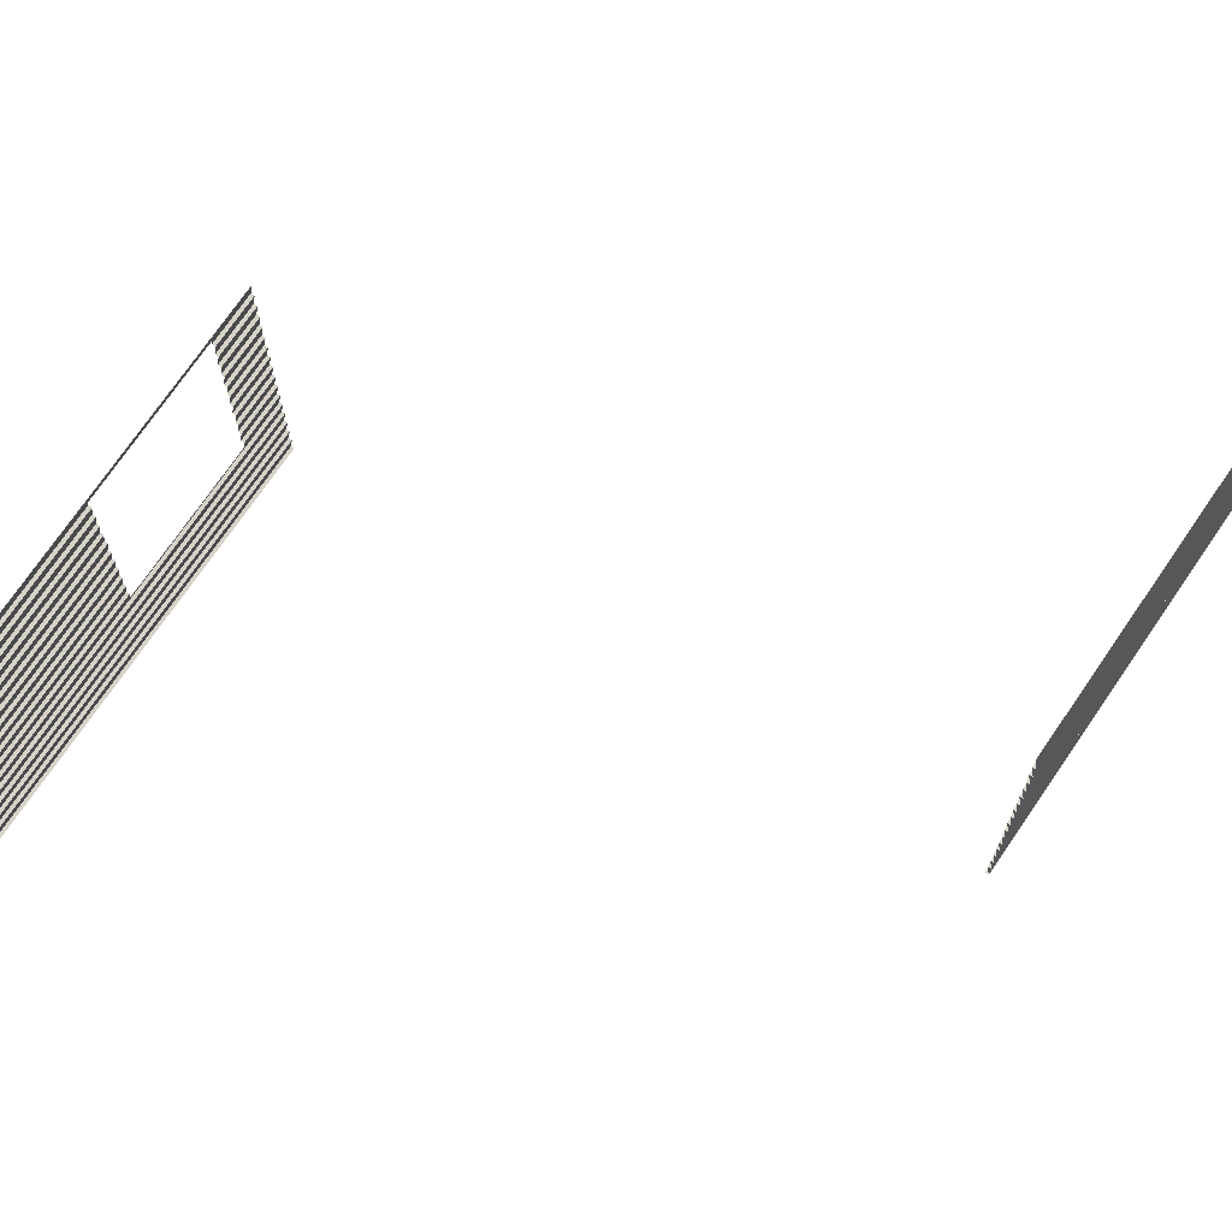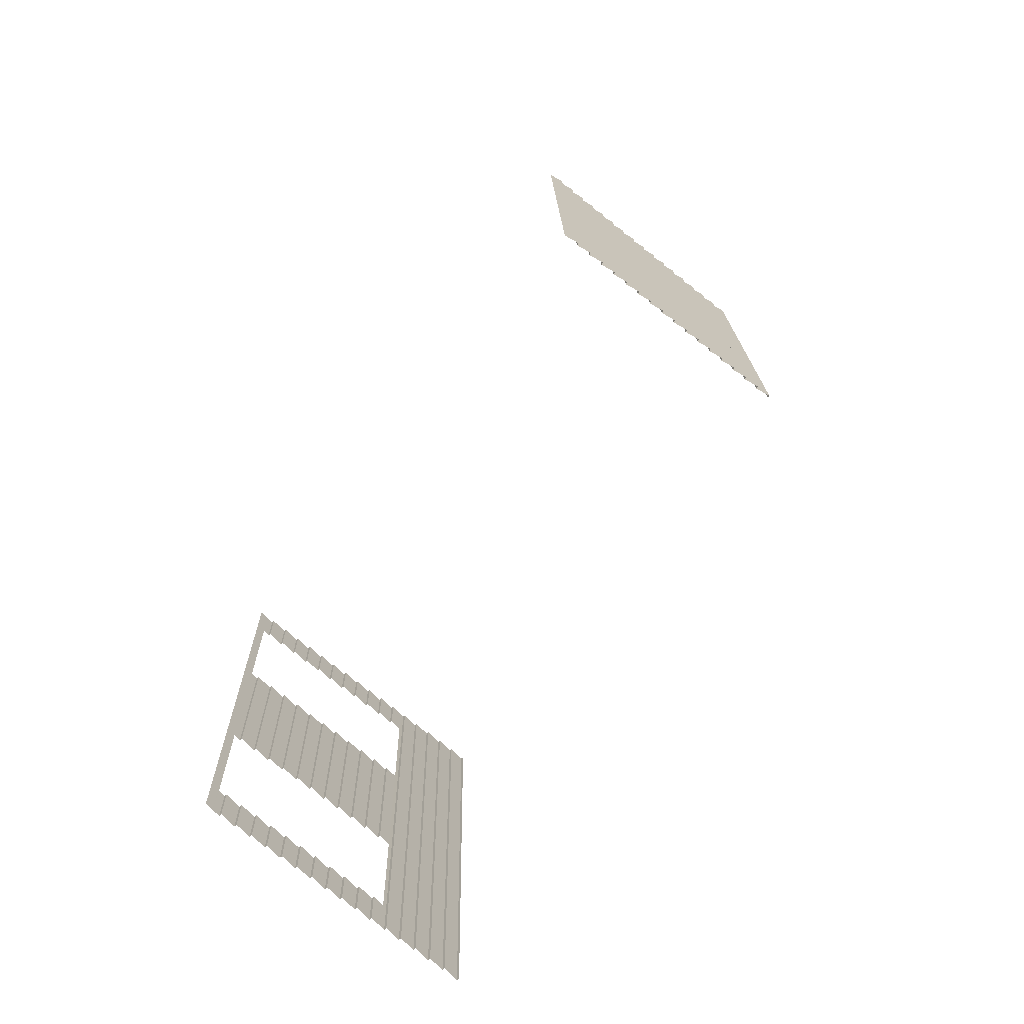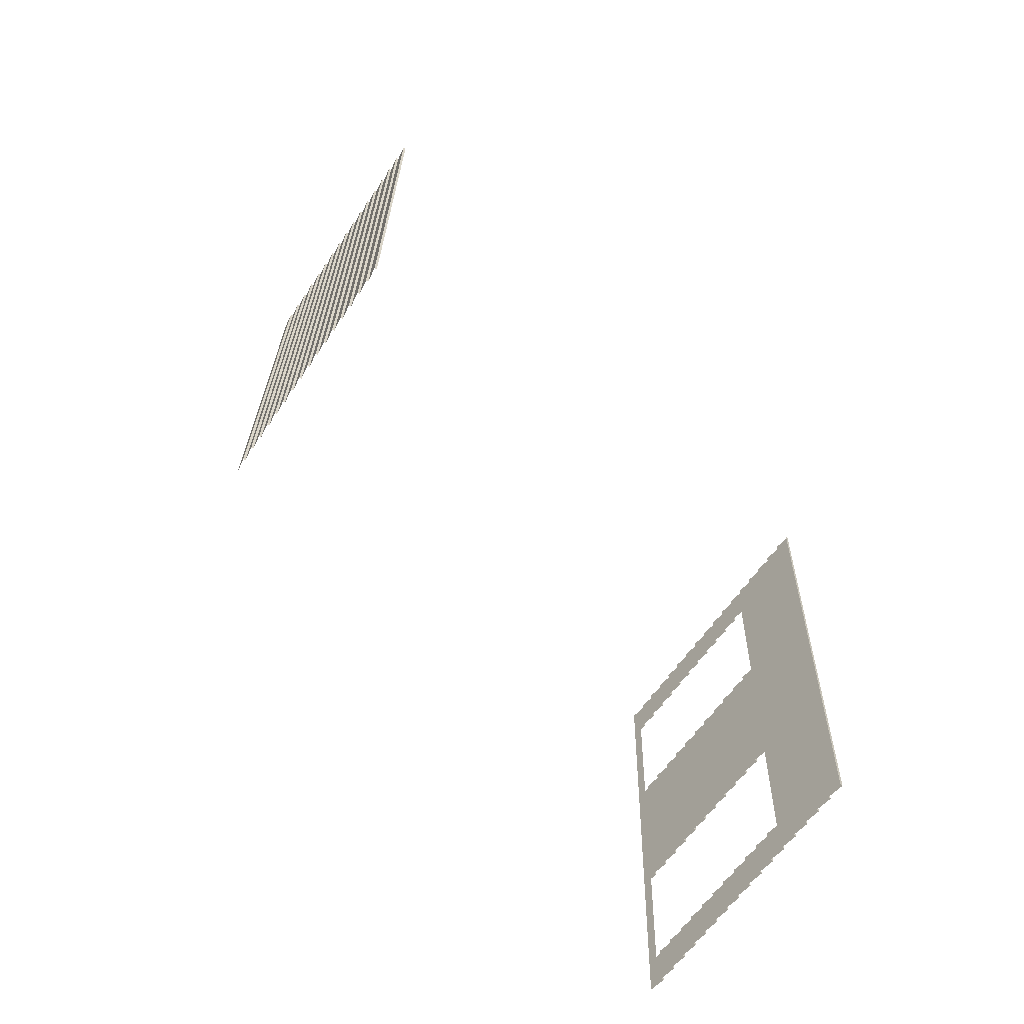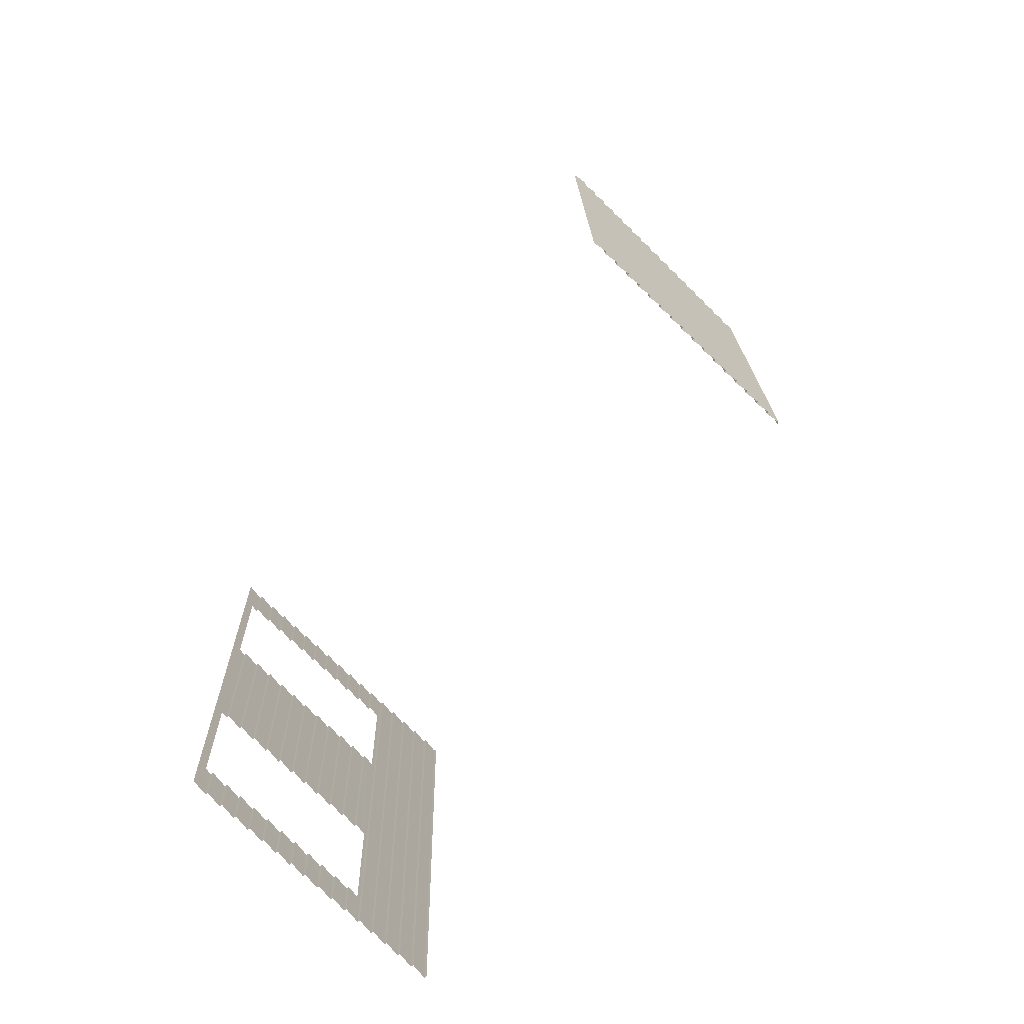
<metadata>
{"format":"obj","ext":"obj","renderer":"f3d","projection":"perspective","resolution":1024,"background":"white","views":[{"elev":73.0,"azim":-144.2,"up":"+Y"},{"elev":-70.9,"azim":-128.7,"up":"+Z"},{"elev":-62.3,"azim":-34.2,"up":"+Z"},{"elev":-70.0,"azim":-134.7,"up":"+Z"}]}
</metadata>
<code>
o fh2-siding-sides-lap-diningA-surface
v 6.684 3.365 -90.12
v 6.724 3.358 -90.12
v 7.055 3.358 -76.95
v 7.016 3.365 -76.95
v 6.811 3.371 -83.53
v 6.645 3.371 -90.12
v 6.976 3.371 -76.95
v 6.724 3.865 -90.12
v 7.055 3.865 -76.95
v 6.684 2.858 -90.12
v 6.724 2.852 -90.12
v 7.055 2.852 -76.95
v 7.016 2.858 -76.95
v 6.811 2.865 -83.53
v 6.645 2.865 -90.12
v 6.976 2.865 -76.95
v 6.684 2.352 -90.12
v 6.724 2.346 -90.12
v 7.055 2.346 -76.95
v 7.016 2.352 -76.95
v 6.811 2.358 -83.53
v 6.645 2.358 -90.12
v 6.976 2.358 -76.95
v 6.684 1.846 -90.12
v 6.724 1.839 -90.12
v 7.055 1.839 -76.95
v 7.016 1.846 -76.95
v 6.811 1.852 -83.53
v 6.645 1.852 -90.12
v 6.976 1.852 -76.95
v 6.684 1.339 -90.12
v 6.724 1.333 -90.12
v 7.055 1.333 -76.95
v 7.016 1.339 -76.95
v 6.811 1.346 -83.53
v 6.645 1.346 -90.12
v 6.976 1.346 -76.95
v 6.684 3.871 -90.12
v 7.016 3.871 -76.95
v 6.811 3.877 -83.53
v 6.645 3.877 -90.12
v 6.976 3.877 -76.95
v 6.724 4.371 -90.12
v 6.684 4.124 -90.12
v 7.016 4.124 -76.95
v 7.055 4.371 -76.95
v 6.684 4.378 -90.12
v 7.016 4.378 -76.95
v 6.811 4.384 -83.53
v 6.645 4.384 -90.12
v 6.976 4.384 -76.95
v 6.724 4.878 -90.12
v 7.055 4.878 -76.95
v 6.684 4.884 -90.12
v 7.016 4.884 -76.95
v 6.811 4.89 -83.53
v 6.645 4.89 -90.12
v 6.976 4.89 -76.95
v 6.724 5.384 -90.12
v 6.684 5.137 -90.12
v 7.016 5.137 -76.95
v 7.055 5.384 -76.95
v 6.684 5.39 -90.12
v 7.016 5.39 -76.95
v 6.811 5.396 -83.53
v 6.645 5.396 -90.12
v 6.976 5.396 -76.95
v 6.724 5.89 -90.12
v 7.055 5.89 -76.95
v 6.684 5.897 -90.12
v 7.016 5.897 -76.95
v 6.811 5.903 -83.53
v 6.645 5.903 -90.12
v 6.976 5.903 -76.95
v 6.724 6.397 -90.12
v 6.684 6.15 -90.12
v 7.016 6.15 -76.95
v 7.055 6.397 -76.95
v 6.684 6.403 -90.12
v 7.016 6.403 -76.95
v 6.811 6.409 -83.53
v 6.645 6.409 -90.12
v 6.976 6.409 -76.95
v 6.724 6.903 -90.12
v 7.055 6.903 -76.95
v 6.684 6.909 -90.12
v 7.016 6.909 -76.95
v 6.811 6.916 -83.53
v 6.645 6.916 -90.12
v 6.976 6.916 -76.95
v 6.724 7.409 -90.12
v 6.684 7.162 -90.12
v 7.016 7.162 -76.95
v 7.055 7.409 -76.95
v 6.684 7.416 -90.12
v 7.016 7.416 -76.95
v 6.811 7.422 -83.53
v 6.645 7.422 -90.12
v 6.976 7.422 -76.95
v 6.724 7.916 -90.12
v 7.055 7.916 -76.95
v 6.684 7.922 -90.12
v 7.016 7.922 -76.95
v 6.811 7.928 -83.53
v 6.645 7.928 -90.12
v 6.976 7.928 -76.95
v 6.724 8.422 -90.12
v 7.055 8.422 -76.95
v 6.811 8.435 -83.53
v 6.645 8.435 -90.12
v 6.976 8.435 -76.95
v 6.724 8.928 -90.12
v 7.055 8.928 -76.95
v 6.684 8.935 -90.12
v 7.016 8.935 -76.95
v 6.811 8.941 -83.53
v 6.645 8.941 -90.12
v 6.976 8.941 -76.95
v 6.724 9.435 -90.12
v 6.684 9.188 -90.12
v 7.016 9.188 -76.95
v 7.055 9.435 -76.95
v 6.811 9.447 -83.53
v 6.645 9.447 -90.12
v 6.976 9.447 -76.95
v 6.724 9.941 -90.12
v 6.684 9.694 -90.12
v 7.016 9.694 -76.95
v 7.055 9.941 -76.95
v 22.87 1.333 -91.01
v 22.51 1.333 -105.4
v 22.55 1.339 -105.4
v 22.91 1.339 -91.02
v 22.77 1.346 -98.18
v 22.58 1.346 -105.4
v 22.95 1.346 -91.02
v 22.51 1.839 -105.4
v 22.87 1.839 -91.01
v 22.55 1.846 -105.4
v 22.91 1.846 -91.02
v 22.77 1.852 -98.18
v 22.58 1.852 -105.4
v 22.95 1.852 -91.02
v 22.51 2.346 -105.4
v 22.87 2.346 -91.01
v 22.55 2.352 -105.4
v 22.91 2.352 -91.02
v 22.77 2.358 -98.18
v 22.58 2.358 -105.4
v 22.95 2.358 -91.02
v 22.51 2.852 -105.4
v 22.87 2.852 -91.01
v 22.55 2.858 -105.4
v 22.91 2.858 -91.02
v 22.77 2.865 -98.18
v 22.58 2.865 -105.4
v 22.95 2.865 -91.02
v 22.51 3.358 -105.4
v 22.87 3.358 -91.01
v 22.55 3.365 -105.4
v 22.91 3.365 -91.02
v 22.77 3.371 -98.18
v 22.58 3.371 -105.4
v 22.95 3.371 -91.02
v 22.51 3.865 -105.4
v 22.87 3.865 -91.01
v 22.51 7.409 -105.4
v 22.55 7.416 -105.4
v 22.54 7.409 -104.2
v 22.61 7.422 -104.2
v 22.58 7.422 -105.4
v 22.6 7.422 -104.8
v 22.51 7.916 -105.4
v 22.54 7.916 -104.2
v 22.84 7.409 -92.2
v 22.91 7.416 -91.02
v 22.87 7.409 -91.01
v 22.92 7.422 -92.2
v 22.93 7.422 -91.61
v 22.95 7.422 -91.02
v 22.84 7.916 -92.2
v 22.87 7.916 -91.01
v 22.63 7.409 -100.5
v 22.77 7.422 -98.18
v 22.82 7.422 -95.87
v 22.74 7.409 -95.87
v 22.71 7.422 -100.5
v 22.63 7.916 -100.5
v 22.74 7.916 -95.87
v 22.51 6.903 -105.4
v 22.55 6.909 -105.4
v 22.54 6.903 -104.2
v 22.61 6.916 -104.2
v 22.58 6.916 -105.4
v 22.6 6.916 -104.8
v 22.84 6.903 -92.2
v 22.91 6.909 -91.02
v 22.87 6.903 -91.01
v 22.92 6.916 -92.2
v 22.93 6.916 -91.61
v 22.95 6.916 -91.02
v 22.63 6.903 -100.5
v 22.77 6.916 -98.18
v 22.82 6.916 -95.87
v 22.74 6.903 -95.87
v 22.71 6.916 -100.5
v 22.51 6.397 -105.4
v 22.55 6.403 -105.4
v 22.54 6.397 -104.2
v 22.61 6.409 -104.2
v 22.58 6.409 -105.4
v 22.6 6.409 -104.8
v 22.84 6.397 -92.2
v 22.91 6.403 -91.02
v 22.87 6.397 -91.01
v 22.92 6.409 -92.2
v 22.93 6.409 -91.61
v 22.95 6.409 -91.02
v 22.74 6.397 -95.87
v 22.63 6.397 -100.5
v 22.77 6.409 -98.18
v 22.71 6.409 -100.5
v 22.82 6.409 -95.87
v 22.51 5.89 -105.4
v 22.55 5.897 -105.4
v 22.54 5.89 -104.2
v 22.61 5.903 -104.2
v 22.58 5.903 -105.4
v 22.6 5.903 -104.8
v 22.84 5.89 -92.2
v 22.91 5.897 -91.02
v 22.87 5.89 -91.01
v 22.92 5.903 -92.2
v 22.93 5.903 -91.61
v 22.95 5.903 -91.02
v 22.74 5.89 -95.87
v 22.63 5.89 -100.5
v 22.77 5.903 -98.18
v 22.71 5.903 -100.5
v 22.82 5.903 -95.87
v 22.51 5.384 -105.4
v 22.55 5.39 -105.4
v 22.54 5.384 -104.2
v 22.61 5.396 -104.2
v 22.58 5.396 -105.4
v 22.6 5.396 -104.8
v 22.84 5.384 -92.2
v 22.91 5.39 -91.02
v 22.87 5.384 -91.01
v 22.92 5.396 -92.2
v 22.93 5.396 -91.61
v 22.95 5.396 -91.02
v 22.63 5.384 -100.5
v 22.77 5.396 -98.18
v 22.82 5.396 -95.87
v 22.74 5.384 -95.87
v 22.71 5.396 -100.5
v 22.51 4.878 -105.4
v 22.55 4.884 -105.4
v 22.54 4.878 -104.2
v 22.61 4.89 -104.2
v 22.58 4.89 -105.4
v 22.6 4.89 -104.8
v 22.84 4.878 -92.2
v 22.91 4.884 -91.02
v 22.87 4.878 -91.01
v 22.92 4.89 -92.2
v 22.93 4.89 -91.61
v 22.95 4.89 -91.02
v 22.63 4.878 -100.5
v 22.77 4.89 -98.18
v 22.82 4.89 -95.87
v 22.74 4.878 -95.87
v 22.71 4.89 -100.5
v 22.54 8.928 -104.2
v 22.51 8.928 -105.4
v 22.6 8.941 -104.8
v 22.58 8.941 -105.4
v 22.61 8.941 -104.2
v 22.55 9.188 -105.4
v 22.51 9.435 -105.4
v 22.54 9.435 -104.2
v 22.87 8.928 -91.01
v 22.84 8.928 -92.2
v 22.93 8.941 -91.61
v 22.92 8.941 -92.2
v 22.95 8.941 -91.02
v 22.91 9.188 -91.02
v 22.84 9.435 -92.2
v 22.87 9.435 -91.01
v 22.63 8.928 -100.5
v 22.77 8.941 -98.18
v 22.82 8.941 -95.87
v 22.74 8.928 -95.87
v 22.71 8.941 -100.5
v 22.63 9.435 -100.5
v 22.74 9.435 -95.87
v 22.54 8.422 -104.2
v 22.51 8.422 -105.4
v 22.6 8.435 -104.8
v 22.58 8.435 -105.4
v 22.61 8.435 -104.2
v 22.55 8.681 -105.4
v 22.87 8.422 -91.01
v 22.84 8.422 -92.2
v 22.93 8.435 -91.61
v 22.92 8.435 -92.2
v 22.95 8.435 -91.02
v 22.91 8.681 -91.02
v 22.63 8.422 -100.5
v 22.77 8.435 -98.18
v 22.82 8.435 -95.87
v 22.74 8.422 -95.87
v 22.71 8.435 -100.5
v 22.55 7.922 -105.4
v 22.61 7.928 -104.2
v 22.58 7.928 -105.4
v 22.6 7.928 -104.8
v 22.91 7.922 -91.02
v 22.92 7.928 -92.2
v 22.93 7.928 -91.61
v 22.95 7.928 -91.02
v 22.77 7.928 -98.18
v 22.82 7.928 -95.87
v 22.71 7.928 -100.5
v 22.77 9.447 -98.18
v 22.82 9.447 -95.87
v 22.71 9.447 -100.5
v 22.6 9.447 -104.8
v 22.58 9.447 -105.4
v 22.58 9.663 -104.2
v 22.61 9.447 -104.2
v 22.79 9.663 -95.87
v 22.93 9.447 -91.61
v 22.92 9.447 -92.2
v 22.88 9.663 -92.2
v 22.67 9.663 -100.5
v 22.55 9.694 -105.4
v 22.51 9.941 -105.4
v 22.87 9.941 -91.01
v 22.95 9.447 -91.02
v 22.91 9.694 -91.02
v 22.51 4.371 -105.4
v 22.55 4.378 -105.4
v 22.54 4.371 -104.2
v 22.61 4.384 -104.2
v 22.58 4.384 -105.4
v 22.6 4.384 -104.8
v 22.55 4.631 -105.4
v 22.84 4.371 -92.2
v 22.91 4.378 -91.02
v 22.87 4.371 -91.01
v 22.92 4.384 -92.2
v 22.93 4.384 -91.61
v 22.95 4.384 -91.02
v 22.63 4.371 -100.5
v 22.77 4.384 -98.18
v 22.82 4.384 -95.87
v 22.74 4.371 -95.87
v 22.71 4.384 -100.5
v 22.55 3.871 -105.4
v 22.91 3.871 -91.02
v 22.77 3.877 -98.18
v 22.58 3.877 -105.4
v 22.95 3.877 -91.02
v 22.6 3.997 -104.2
v 22.69 3.997 -100.5
v 22.8 3.997 -95.87
v 22.9 3.997 -92.2
f 1 2 3 4
f 1 4 5
f 5 6 1
f 7 5 4
f 6 5 8
f 9 5 7
f 5 9 8
f 10 11 12 13
f 10 13 14
f 14 15 10
f 16 14 13
f 15 14 2
f 3 14 16
f 14 3 2
f 17 18 19 20
f 17 20 21
f 21 22 17
f 23 21 20
f 22 21 11
f 12 21 23
f 21 12 11
f 24 25 26 27
f 24 27 28
f 28 29 24
f 30 28 27
f 29 28 18
f 19 28 30
f 28 19 18
f 31 32 33 34
f 31 34 35
f 35 36 31
f 37 35 34
f 36 35 25
f 26 35 37
f 35 26 25
f 38 8 9 39
f 38 39 40
f 40 41 38
f 42 40 39
f 43 44 45 46
f 41 40 44
f 45 40 42
f 40 45 44
f 47 43 46 48
f 47 48 49
f 49 50 47
f 51 49 48
f 50 49 52
f 53 49 51
f 49 53 52
f 54 52 53 55
f 54 55 56
f 56 57 54
f 58 56 55
f 59 60 61 62
f 57 56 60
f 61 56 58
f 56 61 60
f 63 59 62 64
f 63 64 65
f 65 66 63
f 67 65 64
f 66 65 68
f 69 65 67
f 65 69 68
f 70 68 69 71
f 70 71 72
f 72 73 70
f 74 72 71
f 75 76 77 78
f 73 72 76
f 77 72 74
f 72 77 76
f 79 75 78 80
f 79 80 81
f 81 82 79
f 83 81 80
f 82 81 84
f 85 81 83
f 81 85 84
f 86 84 85 87
f 86 87 88
f 88 89 86
f 90 88 87
f 91 92 93 94
f 89 88 92
f 93 88 90
f 88 93 92
f 95 91 94 96
f 95 96 97
f 97 98 95
f 99 97 96
f 98 97 100
f 101 97 99
f 97 101 100
f 102 100 101 103
f 102 103 104
f 104 105 102
f 106 104 103
f 105 104 107
f 108 104 106
f 104 108 107
f 107 108 109
f 109 110 107
f 111 109 108
f 110 109 112
f 113 109 111
f 109 113 112
f 114 112 113 115
f 114 115 116
f 116 117 114
f 118 116 115
f 119 120 121 122
f 117 116 120
f 121 116 118
f 116 121 120
f 119 122 123
f 123 124 119
f 125 123 122
f 126 127 128 129
f 124 123 127
f 128 123 125
f 123 128 127
f 130 131 132 133
f 133 132 134
f 135 134 132
f 134 136 133
f 134 135 137
f 134 138 136
f 138 134 137
f 138 137 139 140
f 140 139 141
f 142 141 139
f 141 143 140
f 141 142 144
f 141 145 143
f 145 141 144
f 145 144 146 147
f 147 146 148
f 149 148 146
f 148 150 147
f 148 149 151
f 148 152 150
f 152 148 151
f 152 151 153 154
f 154 153 155
f 156 155 153
f 155 157 154
f 155 156 158
f 155 159 157
f 159 155 158
f 159 158 160 161
f 161 160 162
f 163 162 160
f 162 164 161
f 162 163 165
f 162 166 164
f 166 162 165
f 167 168 169
f 169 168 170
f 171 172 168
f 172 170 168
f 172 171 173
f 172 174 170
f 174 172 173
f 175 176 177
f 176 175 178
f 178 179 176
f 179 180 176
f 179 178 181
f 179 182 180
f 182 179 181
f 183 184 185 186
f 187 184 183
f 184 187 188
f 184 189 185
f 189 184 188
f 190 191 192
f 192 191 193
f 194 195 191
f 195 193 191
f 195 194 167
f 195 169 193
f 169 195 167
f 196 197 198
f 197 196 199
f 199 200 197
f 200 201 197
f 200 199 175
f 200 177 201
f 177 200 175
f 202 203 204 205
f 206 203 202
f 203 206 183
f 203 186 204
f 186 203 183
f 207 208 209
f 209 208 210
f 211 212 208
f 212 210 208
f 212 211 190
f 212 192 210
f 192 212 190
f 213 214 215
f 214 213 216
f 216 217 214
f 217 218 214
f 217 216 196
f 217 198 218
f 198 217 196
f 219 220 221
f 222 221 220
f 221 223 219
f 221 222 202
f 221 205 223
f 205 221 202
f 224 225 226
f 226 225 227
f 228 229 225
f 229 227 225
f 229 228 207
f 229 209 227
f 209 229 207
f 230 231 232
f 231 230 233
f 233 234 231
f 234 235 231
f 234 233 213
f 234 215 235
f 215 234 213
f 236 237 238
f 239 238 237
f 238 240 236
f 238 239 220
f 238 219 240
f 219 238 220
f 241 242 243
f 243 242 244
f 245 246 242
f 246 244 242
f 246 245 224
f 246 226 244
f 226 246 224
f 247 248 249
f 248 247 250
f 250 251 248
f 251 252 248
f 251 250 230
f 251 232 252
f 232 251 230
f 253 254 255 256
f 257 254 253
f 254 257 237
f 254 236 255
f 236 254 237
f 258 259 260
f 260 259 261
f 262 263 259
f 263 261 259
f 263 262 241
f 263 243 261
f 243 263 241
f 264 265 266
f 265 264 267
f 267 268 265
f 268 269 265
f 268 267 247
f 268 249 269
f 249 268 247
f 270 271 272 273
f 274 271 270
f 271 274 253
f 271 256 272
f 256 271 253
f 275 276 277
f 278 277 276
f 277 279 275
f 277 278 280
f 279 277 280
f 280 281 282
f 280 282 279
f 283 284 285
f 286 285 284
f 285 287 283
f 285 286 288
f 287 285 288
f 288 289 290
f 289 288 286
f 291 292 293 294
f 295 292 291
f 292 295 296
f 292 297 293
f 297 292 296
f 298 299 300
f 301 300 299
f 300 302 298
f 300 301 303
f 302 300 303
f 303 276 275
f 303 275 302
f 304 305 306
f 307 306 305
f 306 308 304
f 306 307 309
f 308 306 309
f 309 284 283
f 284 309 307
f 310 311 312 313
f 314 311 310
f 311 314 291
f 311 294 312
f 294 311 291
f 173 315 174
f 174 315 316
f 317 318 315
f 318 316 315
f 318 317 299
f 318 298 316
f 298 318 299
f 181 319 182
f 319 181 320
f 320 321 319
f 321 322 319
f 321 320 305
f 321 304 322
f 304 321 305
f 188 323 324 189
f 325 323 188
f 323 325 310
f 323 313 324
f 313 323 310
f 296 326 327 297
f 328 326 296
f 329 330 331
f 329 331 332
f 327 326 333
f 334 335 336
f 328 337 326
f 333 326 337
f 337 331 338
f 338 339 337
f 331 330 338
f 340 333 337 339
f 334 336 341
f 333 342 336
f 342 333 340
f 336 342 341
f 290 289 334
f 335 334 289
f 334 341 290
f 282 281 329
f 330 329 281
f 329 332 282
f 343 344 345
f 345 344 346
f 347 348 344
f 348 346 344
f 348 347 349
f 346 348 349
f 349 258 260
f 349 260 346
f 350 351 352
f 351 350 353
f 353 354 351
f 354 355 351
f 354 353 264
f 354 266 355
f 266 354 264
f 356 357 358 359
f 360 357 356
f 357 360 270
f 357 273 358
f 273 357 270
f 166 165 361 362
f 362 361 363
f 364 363 361
f 363 365 362
f 364 366 367
f 366 364 343
f 364 367 363
f 363 368 369 365
f 368 363 367
f 367 356 359 368
f 350 352 365 369
f 345 366 343

</code>
